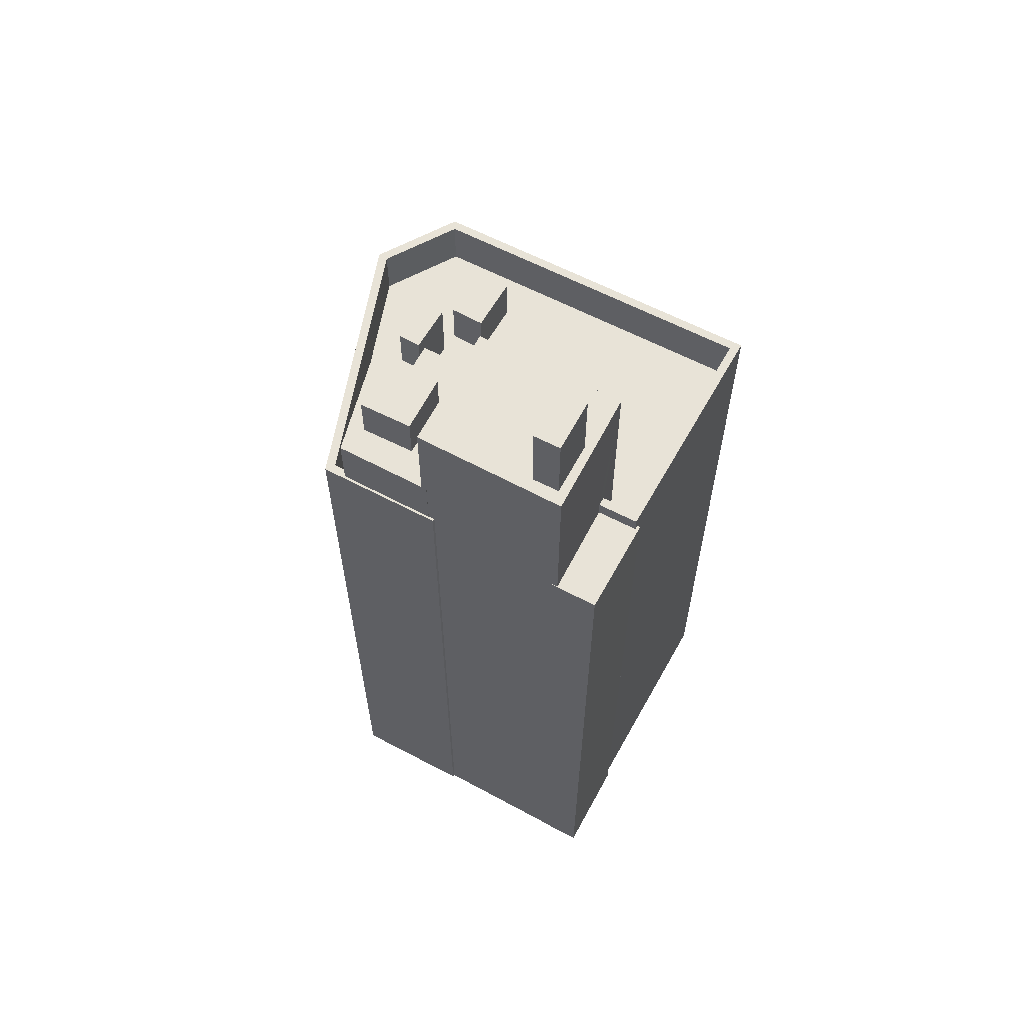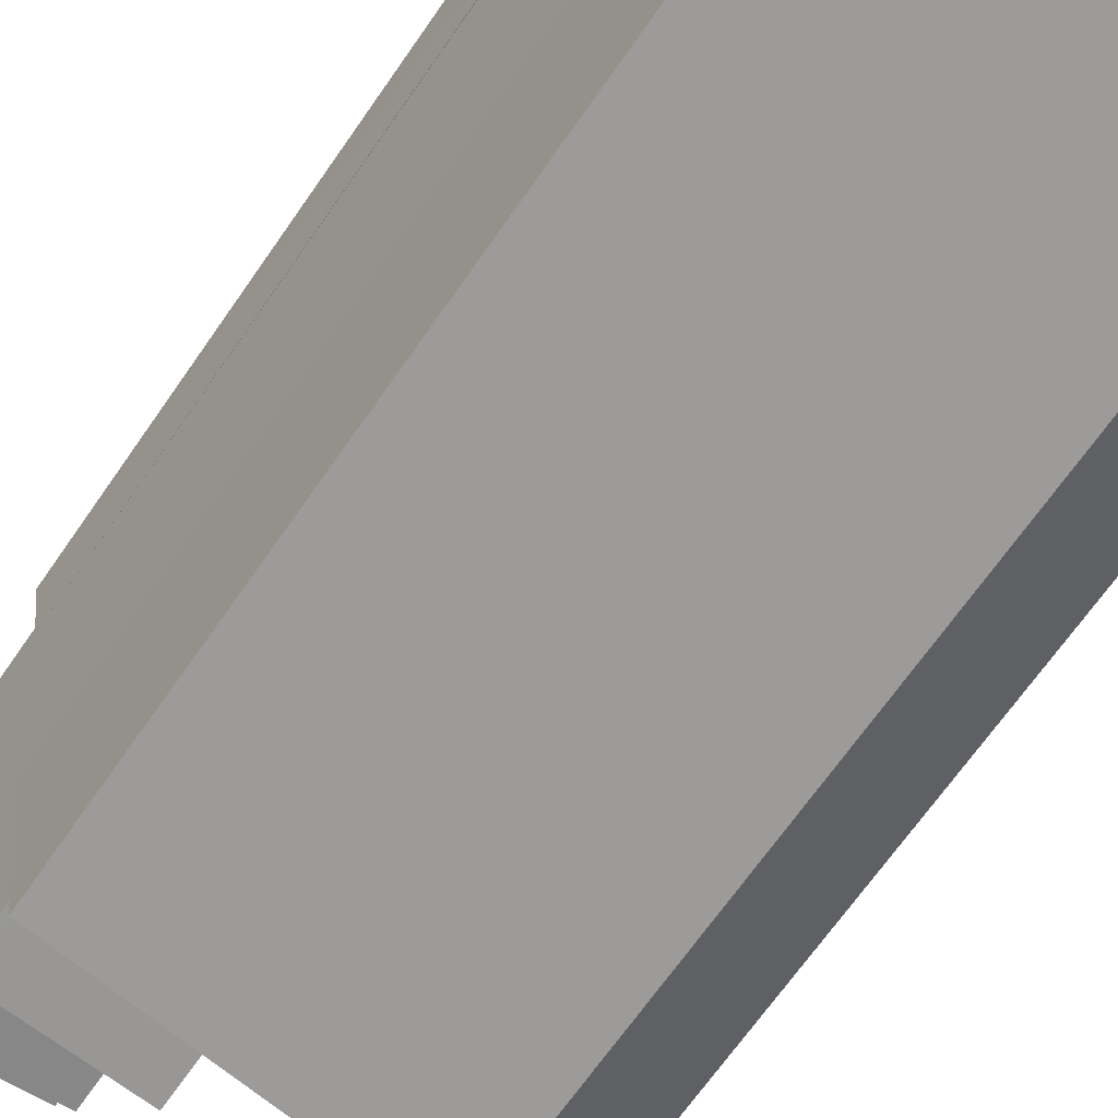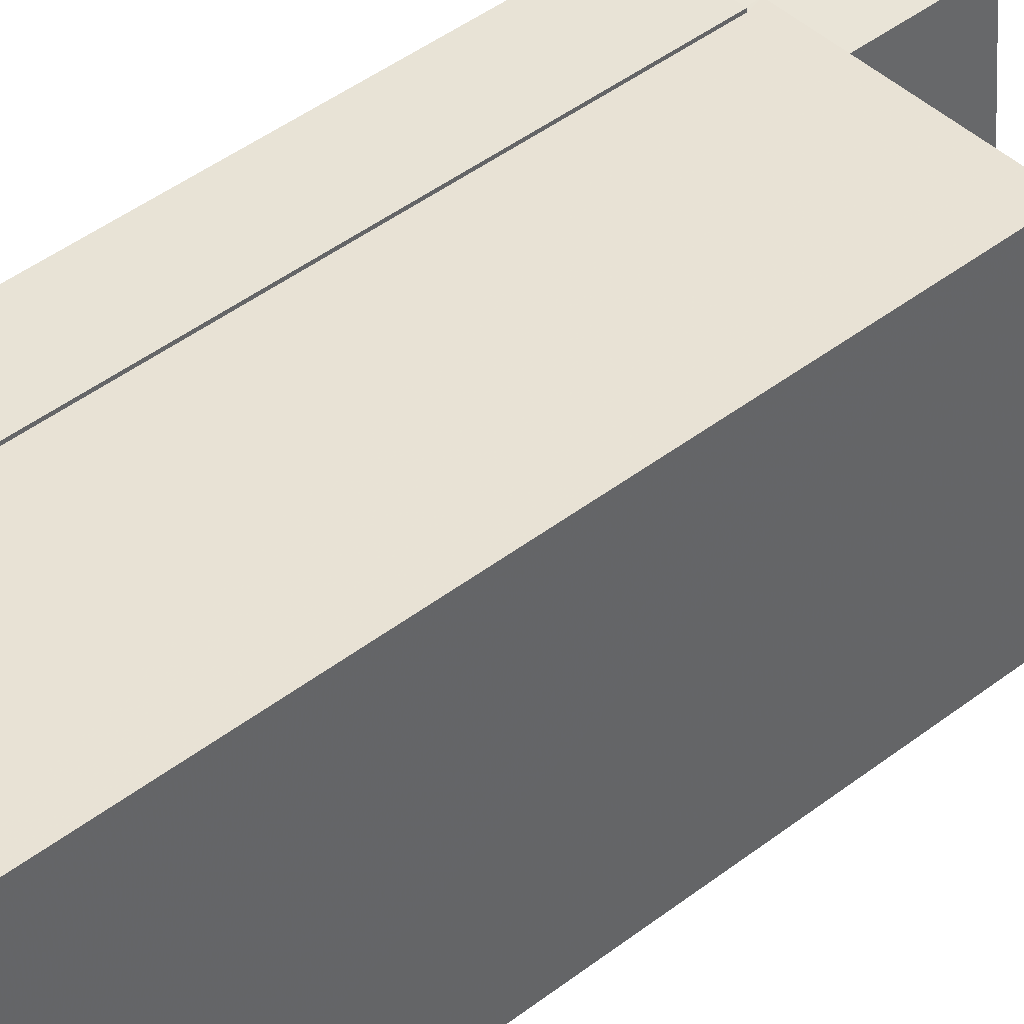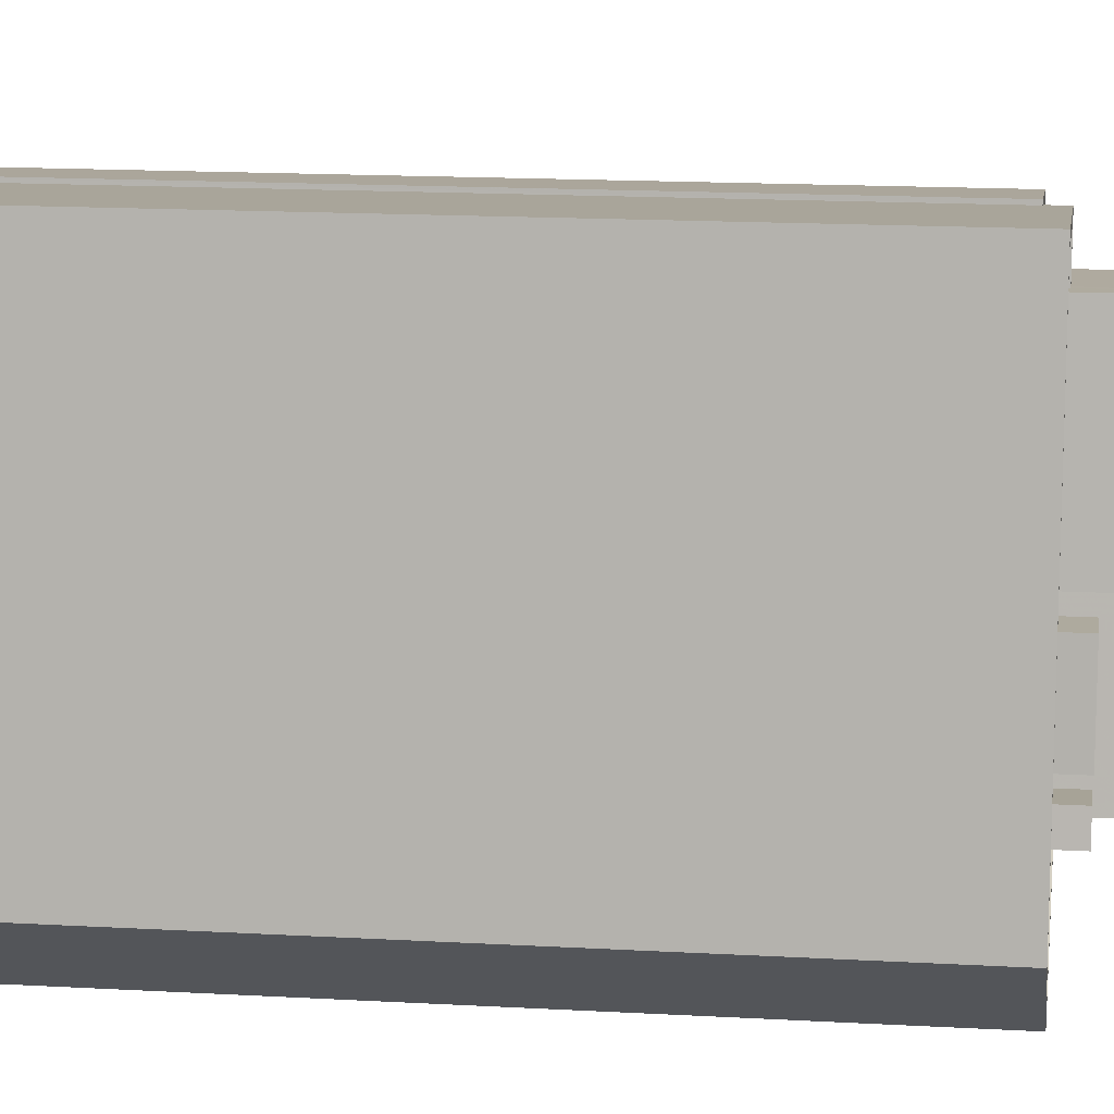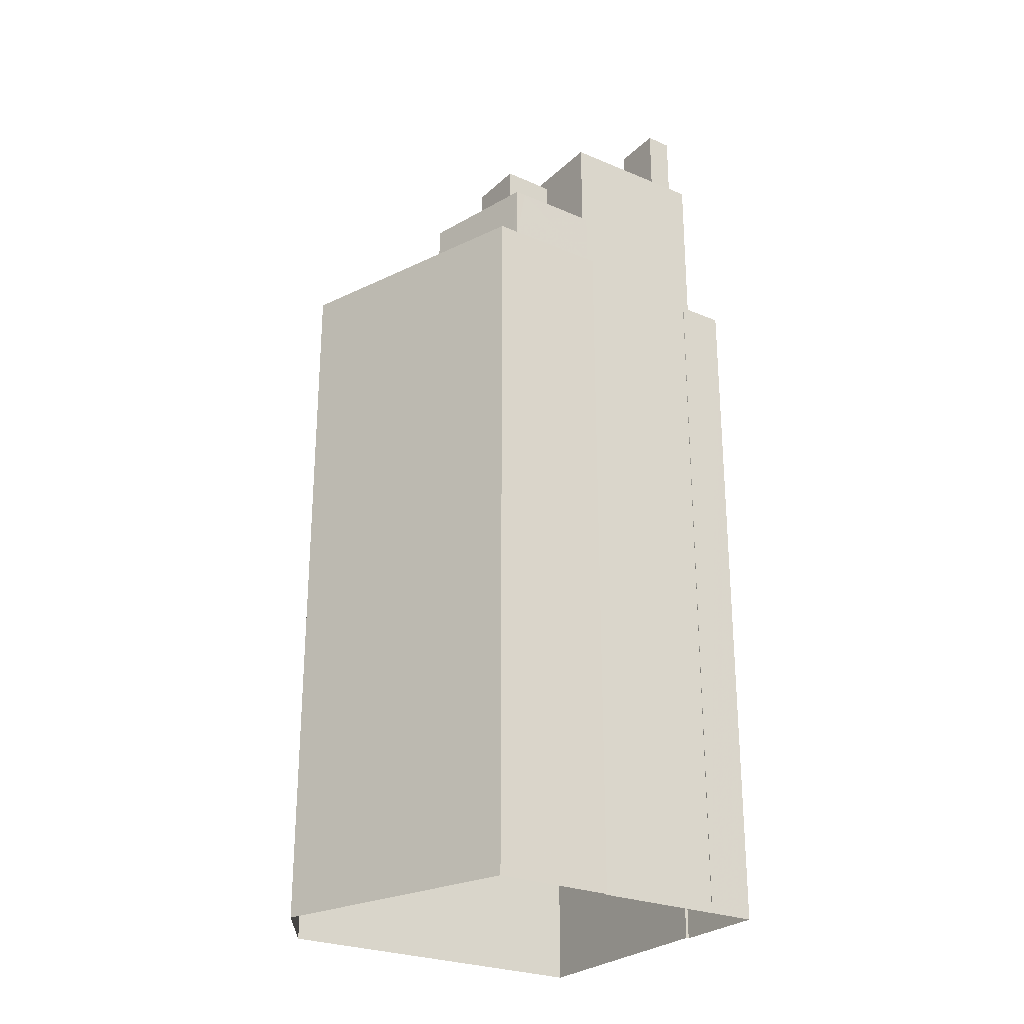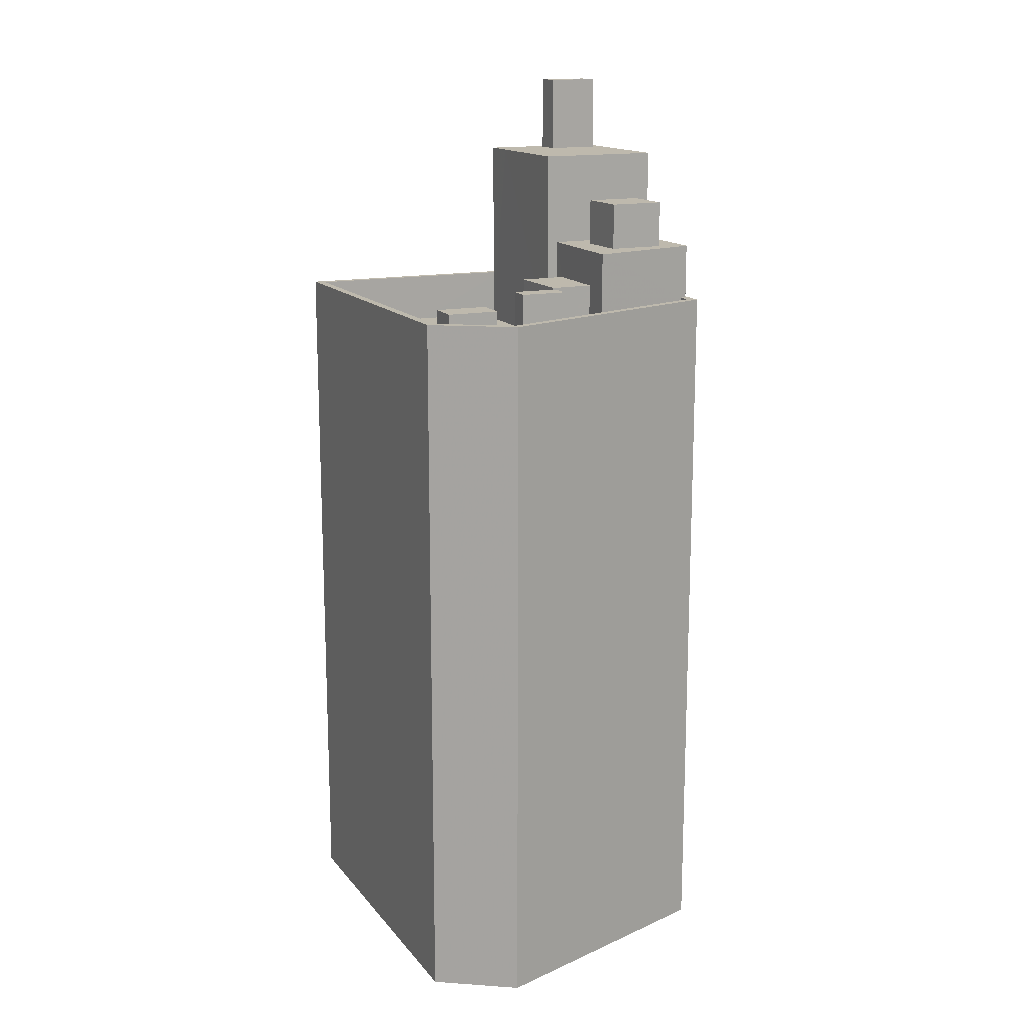
<metadata>
{"format":"obj","ext":"obj","renderer":"f3d","projection":"perspective","resolution":1024,"background":"white","views":[{"elev":61.8,"azim":111.9,"up":"+Z"},{"elev":-65.2,"azim":145.8,"up":"+Y"},{"elev":50.3,"azim":-129.3,"up":"+Y"},{"elev":14.6,"azim":-82.7,"up":"+Y"},{"elev":-26.1,"azim":49.5,"up":"+Z"},{"elev":15.1,"azim":-31.0,"up":"+Z"}]}
</metadata>
<code>
v -1.182e+04 -3.441e+04 36.86
v -1.182e+04 -3.439e+04 36.86
v -1.181e+04 -3.439e+04 36.86
v -1.182e+04 -3.441e+04 36.86
v -1.181e+04 -3.44e+04 36.86
v -1.181e+04 -3.441e+04 36.86
v -1.181e+04 -3.439e+04 36.86
v -1.181e+04 -3.439e+04 36.86
v -1.181e+04 -3.44e+04 36.86
v -1.181e+04 -3.44e+04 36.86
v -1.181e+04 -3.44e+04 36.86
v -1.182e+04 -3.44e+04 66
v -1.182e+04 -3.44e+04 66
v -1.182e+04 -3.441e+04 66
v -1.182e+04 -3.44e+04 66
v -1.182e+04 -3.441e+04 64.03
v -1.181e+04 -3.441e+04 64.03
v -1.181e+04 -3.441e+04 64.03
v -1.182e+04 -3.441e+04 64.03
v -1.182e+04 -3.439e+04 64.03
v -1.182e+04 -3.439e+04 64.03
v -1.182e+04 -3.44e+04 64.03
v -1.182e+04 -3.441e+04 64.03
v -1.182e+04 -3.44e+04 64.03
v -1.182e+04 -3.44e+04 64.03
v -1.182e+04 -3.44e+04 64.03
v -1.182e+04 -3.441e+04 64.03
v -1.182e+04 -3.441e+04 64.03
v -1.182e+04 -3.441e+04 64.03
v -1.182e+04 -3.441e+04 64.03
v -1.182e+04 -3.441e+04 64.03
v -1.182e+04 -3.441e+04 64.03
v -1.182e+04 -3.441e+04 64.03
v -1.182e+04 -3.441e+04 64.03
v -1.181e+04 -3.44e+04 64.03
v -1.181e+04 -3.439e+04 64.03
v -1.182e+04 -3.44e+04 64.03
v -1.182e+04 -3.44e+04 64.03
v -1.182e+04 -3.44e+04 64.03
v -1.182e+04 -3.44e+04 64.03
v -1.182e+04 -3.441e+04 64.03
v -1.182e+04 -3.44e+04 64.03
v -1.181e+04 -3.441e+04 66.03
v -1.181e+04 -3.441e+04 66.03
v -1.181e+04 -3.44e+04 66.03
v -1.182e+04 -3.441e+04 66.03
v -1.181e+04 -3.441e+04 66.03
v -1.182e+04 -3.441e+04 66.03
v -1.182e+04 -3.441e+04 66.03
v -1.181e+04 -3.439e+04 66.03
v -1.181e+04 -3.439e+04 66.03
v -1.181e+04 -3.44e+04 66.03
v -1.182e+04 -3.439e+04 66.03
v -1.182e+04 -3.439e+04 66.03
v -1.181e+04 -3.44e+04 66.03
v -1.181e+04 -3.44e+04 66.03
v -1.181e+04 -3.44e+04 66.03
v -1.181e+04 -3.44e+04 66.03
v -1.182e+04 -3.441e+04 66.03
v -1.181e+04 -3.441e+04 66.03
v -1.182e+04 -3.441e+04 68.28
v -1.181e+04 -3.44e+04 68.28
v -1.182e+04 -3.44e+04 68.28
v -1.181e+04 -3.44e+04 68.28
v -1.181e+04 -3.44e+04 68.28
v -1.181e+04 -3.44e+04 68.28
v -1.181e+04 -3.44e+04 68.28
v -1.182e+04 -3.441e+04 68.28
v -1.181e+04 -3.441e+04 68.28
v -1.181e+04 -3.441e+04 68.28
v -1.181e+04 -3.441e+04 68.28
v -1.182e+04 -3.441e+04 68.28
v -1.181e+04 -3.44e+04 65.42
v -1.181e+04 -3.44e+04 65.42
v -1.181e+04 -3.44e+04 65.42
v -1.181e+04 -3.439e+04 65.42
v -1.181e+04 -3.44e+04 65.42
v -1.181e+04 -3.439e+04 65.42
v -1.181e+04 -3.439e+04 65.42
v -1.181e+04 -3.439e+04 65.42
v -1.181e+04 -3.44e+04 72.02
v -1.181e+04 -3.44e+04 72.02
v -1.181e+04 -3.44e+04 72.02
v -1.182e+04 -3.44e+04 72.02
v -1.181e+04 -3.44e+04 72.02
v -1.182e+04 -3.44e+04 72.02
v -1.181e+04 -3.44e+04 72.02
v -1.182e+04 -3.44e+04 72.02
v -1.181e+04 -3.44e+04 72.02
v -1.181e+04 -3.44e+04 72.02
v -1.181e+04 -3.44e+04 75.1
v -1.181e+04 -3.44e+04 75.1
v -1.181e+04 -3.44e+04 75.1
v -1.181e+04 -3.44e+04 75.1
v -1.182e+04 -3.441e+04 66.78
v -1.182e+04 -3.441e+04 66.78
v -1.182e+04 -3.441e+04 66.78
v -1.182e+04 -3.441e+04 66.78
v -1.182e+04 -3.441e+04 66.81
v -1.182e+04 -3.44e+04 66.81
v -1.182e+04 -3.441e+04 66.81
v -1.182e+04 -3.44e+04 66.81
v -1.181e+04 -3.441e+04 70.16
v -1.181e+04 -3.44e+04 70.16
v -1.182e+04 -3.441e+04 70.16
v -1.181e+04 -3.44e+04 70.16
f 1 2 3
f 4 1 5
f 6 4 5
f 3 7 8
f 6 5 9
f 10 11 8
f 5 3 11
f 1 3 5
f 11 3 8
f 12 13 14
f 12 15 13
f 16 17 18
f 17 16 19
f 20 21 22
f 23 19 24
f 21 23 22
f 25 26 20
f 27 16 28
f 29 27 28
f 30 31 32
f 24 33 31
f 34 16 27
f 25 20 22
f 22 23 24
f 33 19 34
f 31 33 32
f 34 19 16
f 24 19 33
f 35 36 37
f 36 20 37
f 38 39 40
f 27 29 41
f 32 27 30
f 31 30 25
f 30 26 25
f 42 20 26
f 40 37 42
f 38 40 42
f 41 42 26
f 37 20 42
f 27 41 30
f 41 26 30
f 43 44 45
f 46 44 47
f 46 48 49
f 50 51 52
f 53 50 54
f 49 53 54
f 55 56 45
f 57 52 51
f 58 56 55
f 46 59 48
f 48 53 49
f 60 47 43
f 46 47 59
f 51 50 53
f 56 43 45
f 47 44 43
f 61 62 63
f 63 64 65
f 66 65 67
f 61 68 62
f 64 69 70
f 67 65 70
f 63 62 64
f 65 64 70
f 71 69 72
f 61 72 68
f 71 70 69
f 72 69 68
f 73 74 75
f 76 77 75
f 78 76 79
f 75 74 80
f 79 76 80
f 76 75 80
f 81 82 83
f 84 82 85
f 86 84 85
f 85 82 81
f 86 85 87
f 87 88 86
f 88 87 89
f 83 90 81
f 89 90 83
f 87 90 89
f 91 92 93
f 94 91 93
f 95 96 97
f 98 95 97
f 99 100 101
f 99 102 100
f 103 104 105
f 103 106 104
f 31 25 12
f 14 31 12
f 31 14 13
f 24 31 13
f 15 24 13
f 15 22 24
f 25 15 12
f 25 22 15
f 18 17 47
f 60 18 47
f 59 17 19
f 59 47 17
f 48 19 23
f 48 59 19
f 53 23 21
f 53 48 23
f 36 51 20
f 20 53 21
f 20 51 53
f 35 51 36
f 35 57 51
f 46 4 6
f 44 46 6
f 49 1 4
f 46 49 4
f 54 2 1
f 49 54 1
f 50 78 54
f 54 78 2
f 50 76 78
f 2 78 3
f 45 44 6
f 9 45 6
f 55 45 9
f 5 55 9
f 77 50 52
f 77 76 50
f 71 43 70
f 70 56 67
f 70 43 56
f 16 60 72
f 72 60 71
f 16 18 60
f 71 60 43
f 72 99 16
f 16 99 28
f 61 63 102
f 72 61 99
f 102 63 39
f 102 39 38
f 99 61 102
f 66 67 56
f 58 66 56
f 78 79 7
f 3 78 7
f 79 8 7
f 79 80 8
f 80 74 10
f 8 80 10
f 73 10 74
f 73 11 10
f 11 73 5
f 89 73 75
f 65 66 82
f 66 83 82
f 89 83 73
f 58 55 66
f 73 55 5
f 73 83 66
f 55 73 66
f 52 89 75
f 89 52 88
f 88 57 37
f 75 77 52
f 37 57 35
f 52 57 88
f 39 63 40
f 40 63 84
f 84 63 82
f 63 65 82
f 86 37 40
f 40 84 86
f 88 37 86
f 85 93 92
f 87 85 92
f 90 92 91
f 90 87 92
f 81 91 94
f 81 90 91
f 81 94 93
f 85 81 93
f 97 96 27
f 32 97 27
f 96 95 34
f 27 96 34
f 34 98 33
f 34 95 98
f 33 97 32
f 33 98 97
f 100 102 38
f 42 100 38
f 41 29 101
f 29 28 99
f 29 99 101
f 41 100 42
f 41 101 100
f 68 105 104
f 62 68 104
f 64 104 106
f 64 62 104
f 69 106 103
f 69 64 106
f 69 103 105
f 68 69 105

</code>
